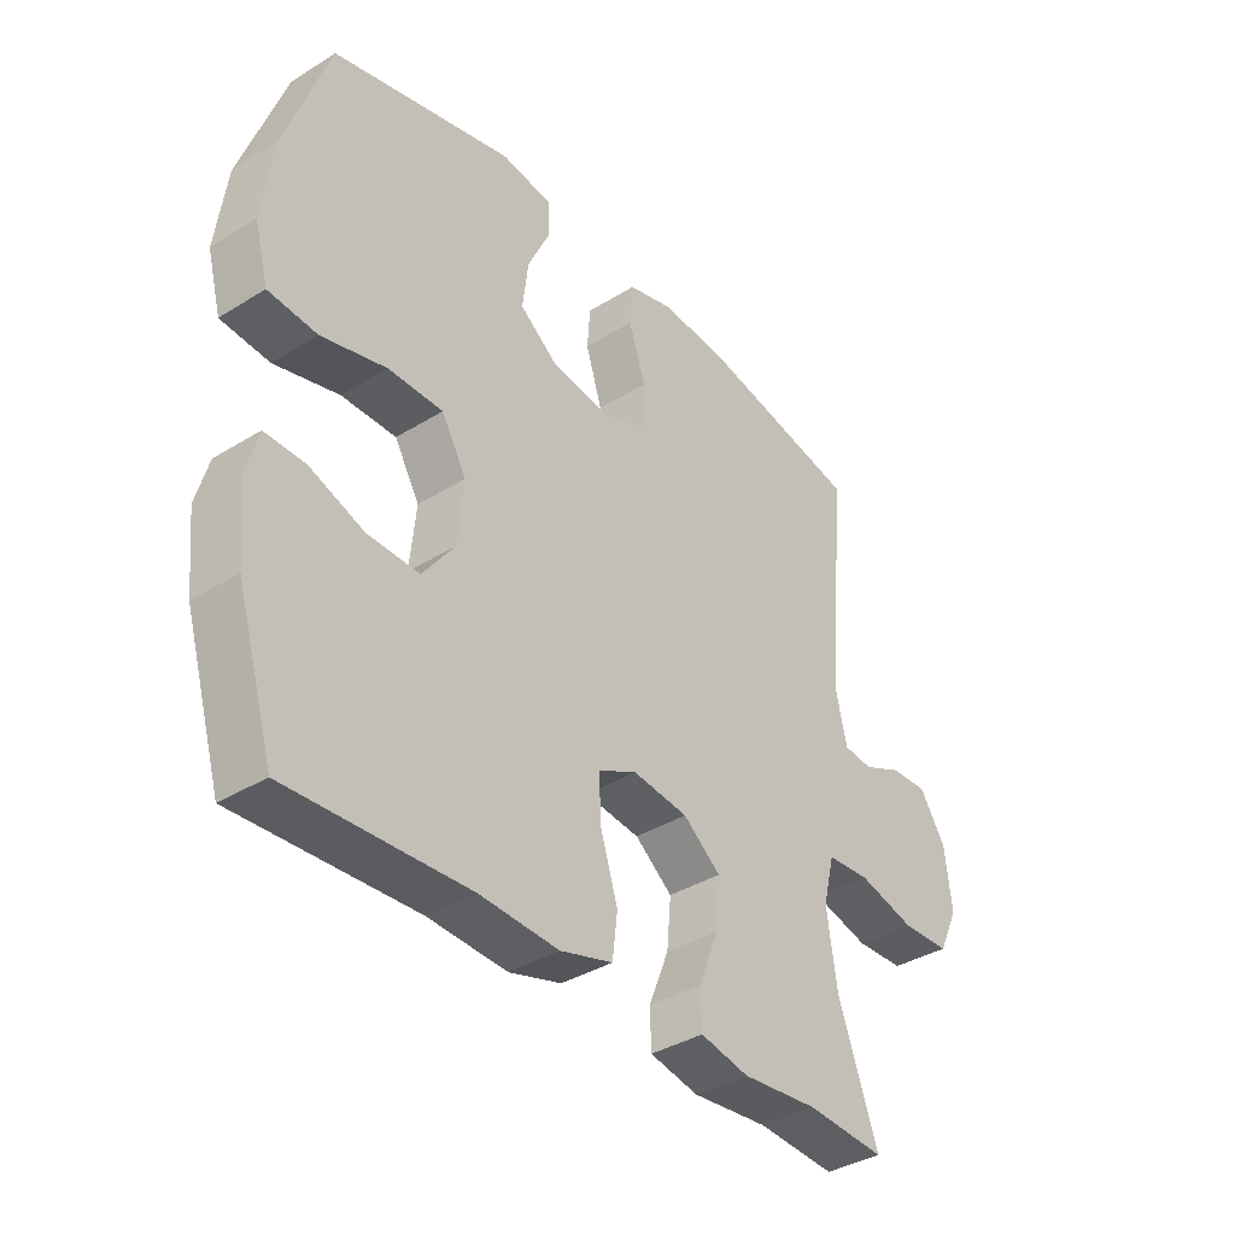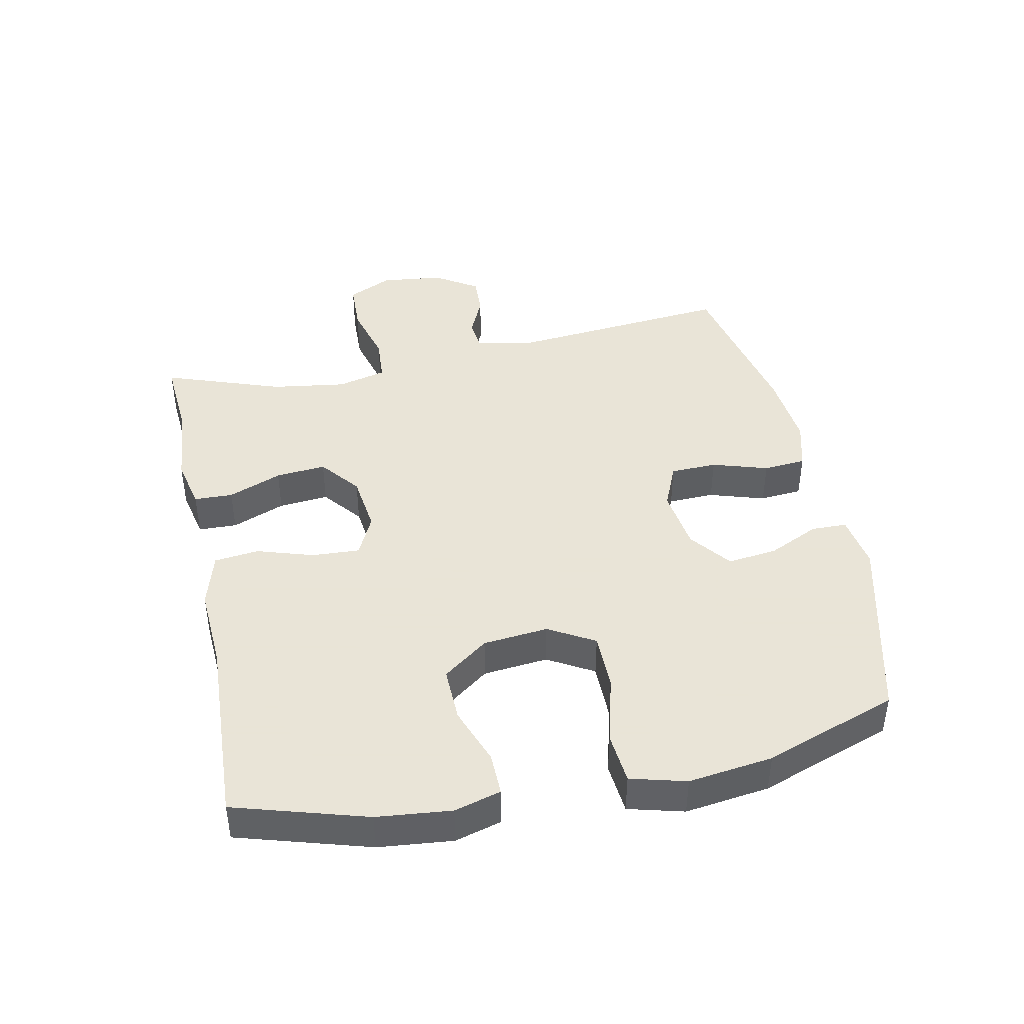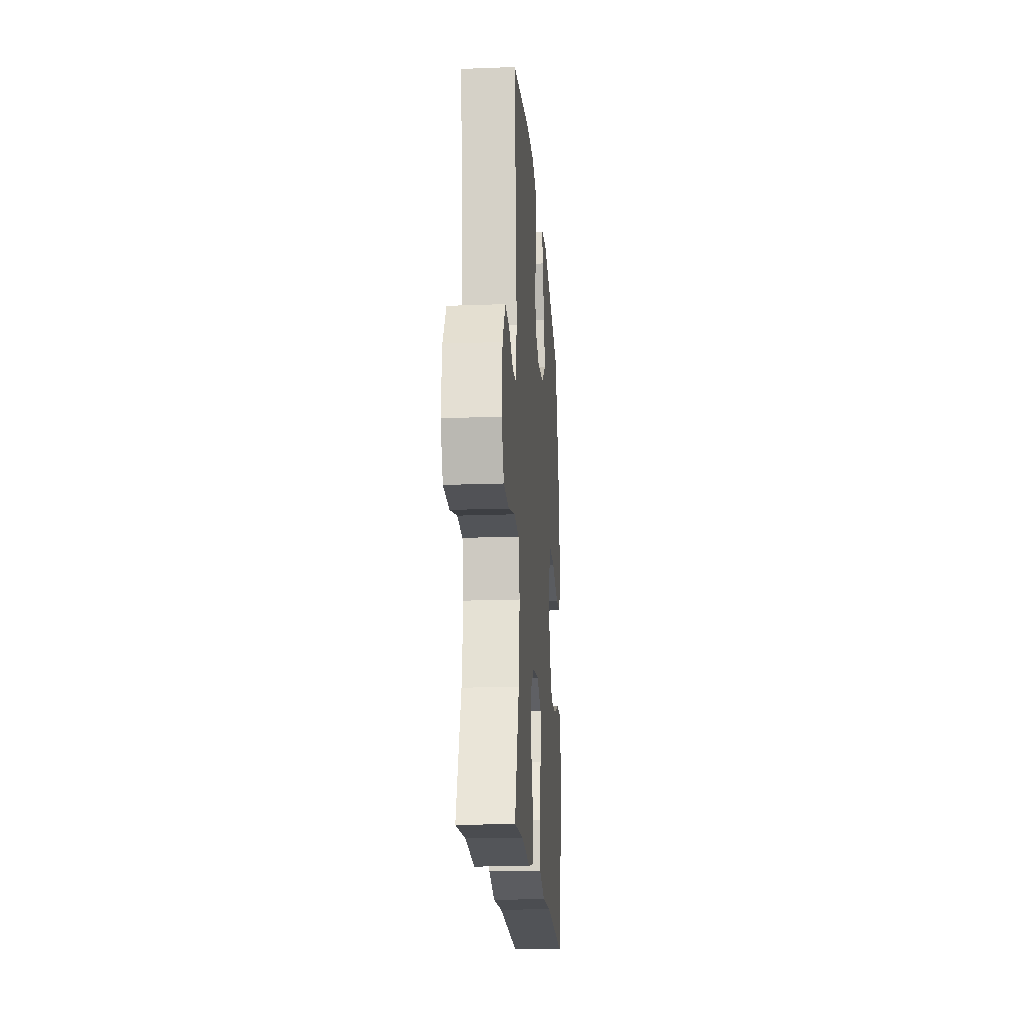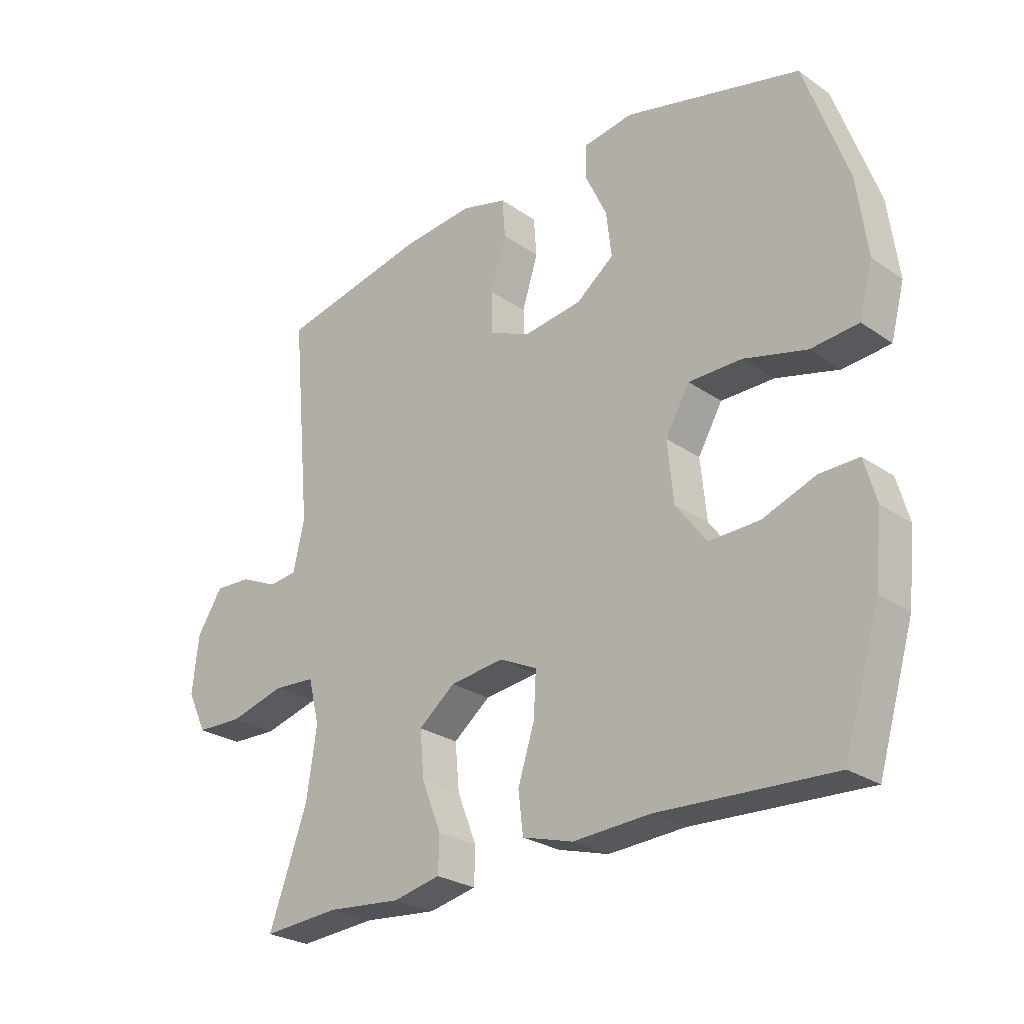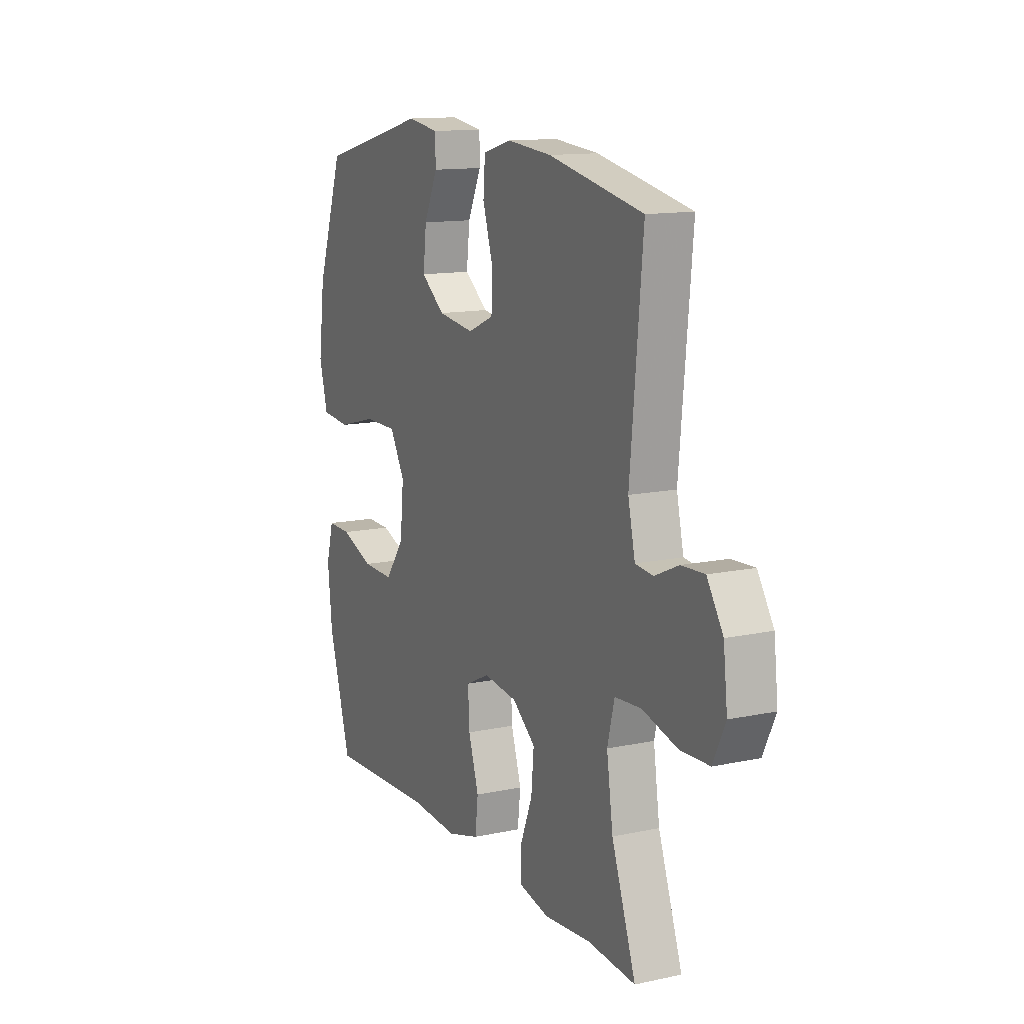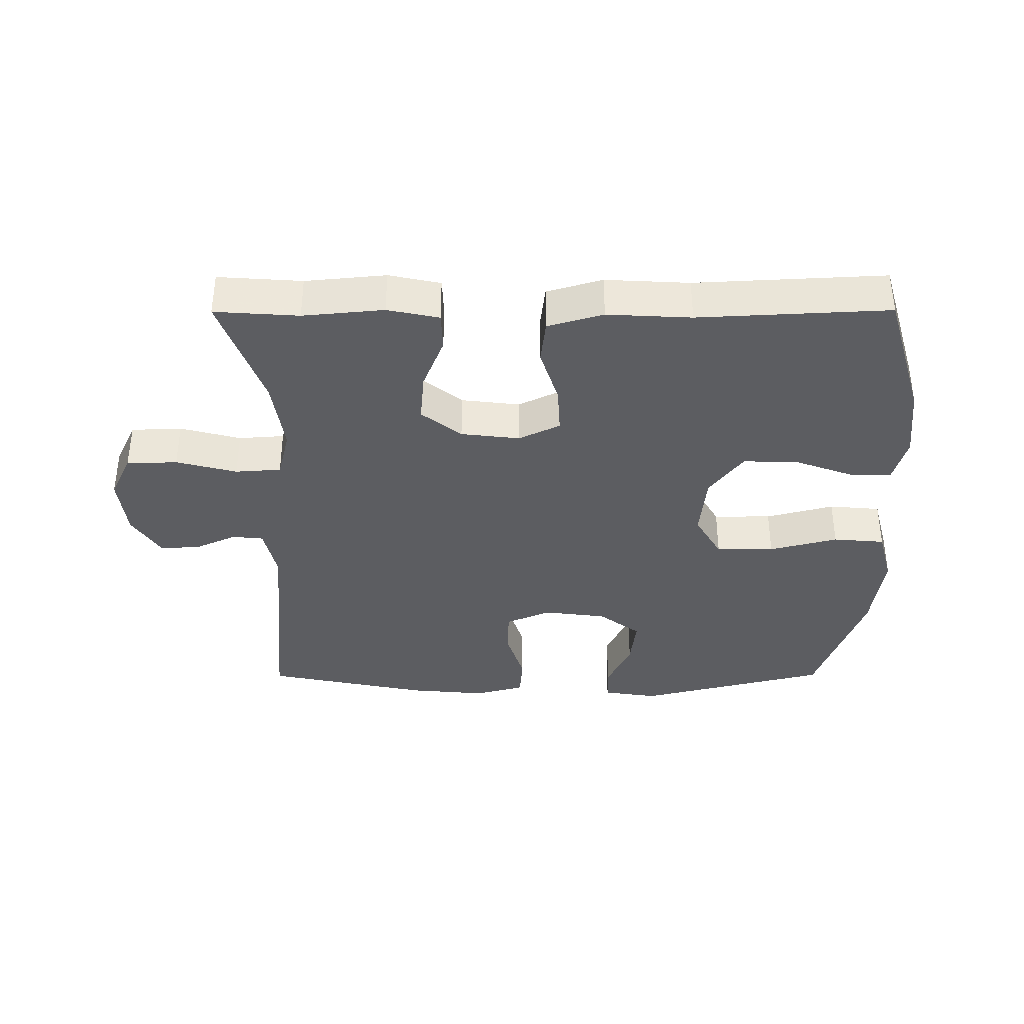
<metadata>
{"format":"obj","ext":"obj","renderer":"f3d","projection":"perspective","resolution":1024,"background":"white","views":[{"elev":-37.2,"azim":-51.3,"up":"+Z"},{"elev":42.8,"azim":-101.8,"up":"+Y"},{"elev":-19.0,"azim":94.1,"up":"+Z"},{"elev":-26.4,"azim":-137.1,"up":"+Z"},{"elev":13.2,"azim":64.1,"up":"+Z"},{"elev":-36.9,"azim":-179.8,"up":"+Y"}]}
</metadata>
<code>
v 0.5 0.07 -0.5
v 0.37 0.07 -0.491
v 0.245 0.07 -0.503
v 0.165 0.07 -0.486
v 0.163 0.07 -0.426
v 0.196 0.07 -0.343
v 0.203 0.07 -0.265
v 0.141 0.07 -0.216
v 0.05 0.07 -0.205
v -0.014 0.07 -0.236
v -0.01 0.07 -0.31
v 0.018 0.07 -0.398
v 0.01 0.07 -0.467
v -0.076 0.07 -0.492
v -0.206 0.07 -0.485
v -0.5 0.07 -0.5
v -0.561 0.07 -0.296
v -0.573 0.07 -0.181
v -0.553 0.07 -0.109
v -0.487 0.07 -0.11
v -0.397 0.07 -0.143
v -0.312 0.07 -0.145
v -0.26 0.07 -0.075
v -0.25 0.07 0.026
v -0.291 0.07 0.097
v -0.381 0.07 0.097
v -0.487 0.07 0.069
v -0.567 0.07 0.076
v -0.59 0.07 0.162
v -0.573 0.07 0.293
v -0.5 0.07 0.5
v -0.203 0.07 0.575
v -0.118 0.07 0.562
v -0.117 0.07 0.507
v -0.154 0.07 0.428
v -0.163 0.07 0.351
v -0.099 0.07 0.302
v -0.001 0.07 0.289
v 0.069 0.07 0.319
v 0.071 0.07 0.391
v 0.044 0.07 0.477
v 0.049 0.07 0.543
v 0.126 0.07 0.564
v 0.246 0.07 0.553
v 0.5 0.07 0.5
v 0.467 0.07 0.147
v 0.486 0.07 0.063
v 0.534 0.07 0.058
v 0.598 0.07 0.087
v 0.66 0.07 0.09
v 0.703 0.07 0.023
v 0.714 0.07 -0.074
v 0.681 0.07 -0.143
v 0.602 0.07 -0.146
v 0.508 0.07 -0.121
v 0.437 0.07 -0.126
v 0.418 0.07 -0.202
v 0.435 0.07 -0.318
v 0.5 0 -0.5
v 0.37 0 -0.491
v 0.245 0 -0.503
v 0.165 0 -0.486
v 0.163 0 -0.426
v 0.196 0 -0.343
v 0.203 0 -0.265
v 0.141 0 -0.216
v 0.05 0 -0.205
v -0.014 0 -0.236
v -0.01 0 -0.31
v 0.018 0 -0.398
v 0.01 0 -0.467
v -0.076 0 -0.492
v -0.206 0 -0.485
v -0.5 0 -0.5
v -0.561 0 -0.296
v -0.573 0 -0.181
v -0.553 0 -0.109
v -0.487 0 -0.11
v -0.397 0 -0.143
v -0.312 0 -0.145
v -0.26 0 -0.075
v -0.25 0 0.026
v -0.291 0 0.097
v -0.381 0 0.097
v -0.487 0 0.069
v -0.567 0 0.076
v -0.59 0 0.162
v -0.573 0 0.293
v -0.5 0 0.5
v -0.203 0 0.575
v -0.118 0 0.562
v -0.117 0 0.507
v -0.154 0 0.428
v -0.163 0 0.351
v -0.099 0 0.302
v -0.001 0 0.289
v 0.069 0 0.319
v 0.071 0 0.391
v 0.044 0 0.477
v 0.049 0 0.543
v 0.126 0 0.564
v 0.246 0 0.553
v 0.5 0 0.5
v 0.467 0 0.147
v 0.486 0 0.063
v 0.534 0 0.058
v 0.598 0 0.087
v 0.66 0 0.09
v 0.703 0 0.023
v 0.714 0 -0.074
v 0.681 0 -0.143
v 0.602 0 -0.146
v 0.508 0 -0.121
v 0.437 0 -0.126
v 0.418 0 -0.202
v 0.435 0 -0.318
f 52 53 54 55
f 52 55 56
f 51 52 56
f 48 49 50 51
f 47 48 51 56
f 46 47 56
f 45 46 56 57
f 43 44 45 57
f 40 41 42 43
f 39 40 43 57
f 32 33 34 35
f 32 35 36
f 31 32 36
f 30 31 36 37
f 26 27 28 29
f 25 26 29 30
f 18 19 20 21
f 18 21 22
f 15 16 17 18
f 15 18 22
f 14 15 22 23
f 11 12 13 14
f 10 11 14 23
f 3 4 5 6
f 2 3 6 7
f 58 1 2 7
f 38 39 57 58
f 38 58 7 8
f 25 30 37 38
f 24 25 38 8
f 9 10 23 24
f 8 9 24
f 113 112 111 110
f 114 113 110
f 114 110 109
f 109 108 107 106
f 114 109 106 105
f 114 105 104
f 115 114 104 103
f 115 103 102 101
f 101 100 99 98
f 115 101 98 97
f 93 92 91 90
f 94 93 90
f 94 90 89
f 95 94 89 88
f 87 86 85 84
f 88 87 84 83
f 79 78 77 76
f 80 79 76
f 76 75 74 73
f 80 76 73
f 81 80 73 72
f 72 71 70 69
f 81 72 69 68
f 64 63 62 61
f 65 64 61 60
f 65 60 59 116
f 116 115 97 96
f 66 65 116 96
f 96 95 88 83
f 66 96 83 82
f 82 81 68 67
f 82 67 66
f 1 59 60 2
f 2 60 61 3
f 3 61 62 4
f 4 62 63 5
f 5 63 64 6
f 6 64 65 7
f 7 65 66 8
f 8 66 67 9
f 9 67 68 10
f 10 68 69 11
f 11 69 70 12
f 12 70 71 13
f 13 71 72 14
f 14 72 73 15
f 15 73 74 16
f 16 74 75 17
f 17 75 76 18
f 18 76 77 19
f 19 77 78 20
f 20 78 79 21
f 21 79 80 22
f 22 80 81 23
f 23 81 82 24
f 24 82 83 25
f 25 83 84 26
f 26 84 85 27
f 27 85 86 28
f 28 86 87 29
f 29 87 88 30
f 30 88 89 31
f 31 89 90 32
f 32 90 91 33
f 33 91 92 34
f 34 92 93 35
f 35 93 94 36
f 36 94 95 37
f 37 95 96 38
f 38 96 97 39
f 39 97 98 40
f 40 98 99 41
f 41 99 100 42
f 42 100 101 43
f 43 101 102 44
f 44 102 103 45
f 45 103 104 46
f 46 104 105 47
f 47 105 106 48
f 48 106 107 49
f 49 107 108 50
f 50 108 109 51
f 51 109 110 52
f 52 110 111 53
f 53 111 112 54
f 54 112 113 55
f 55 113 114 56
f 56 114 115 57
f 57 115 116 58
f 58 116 59 1

</code>
